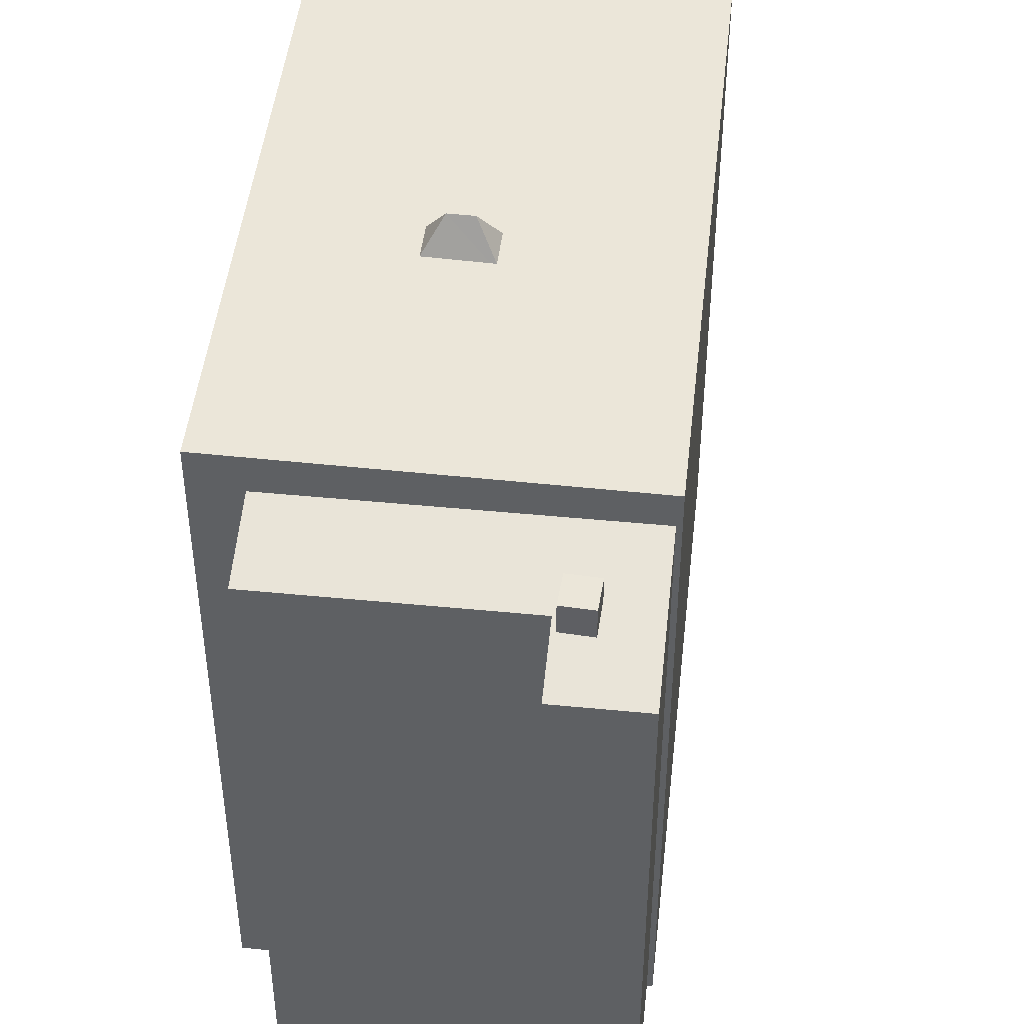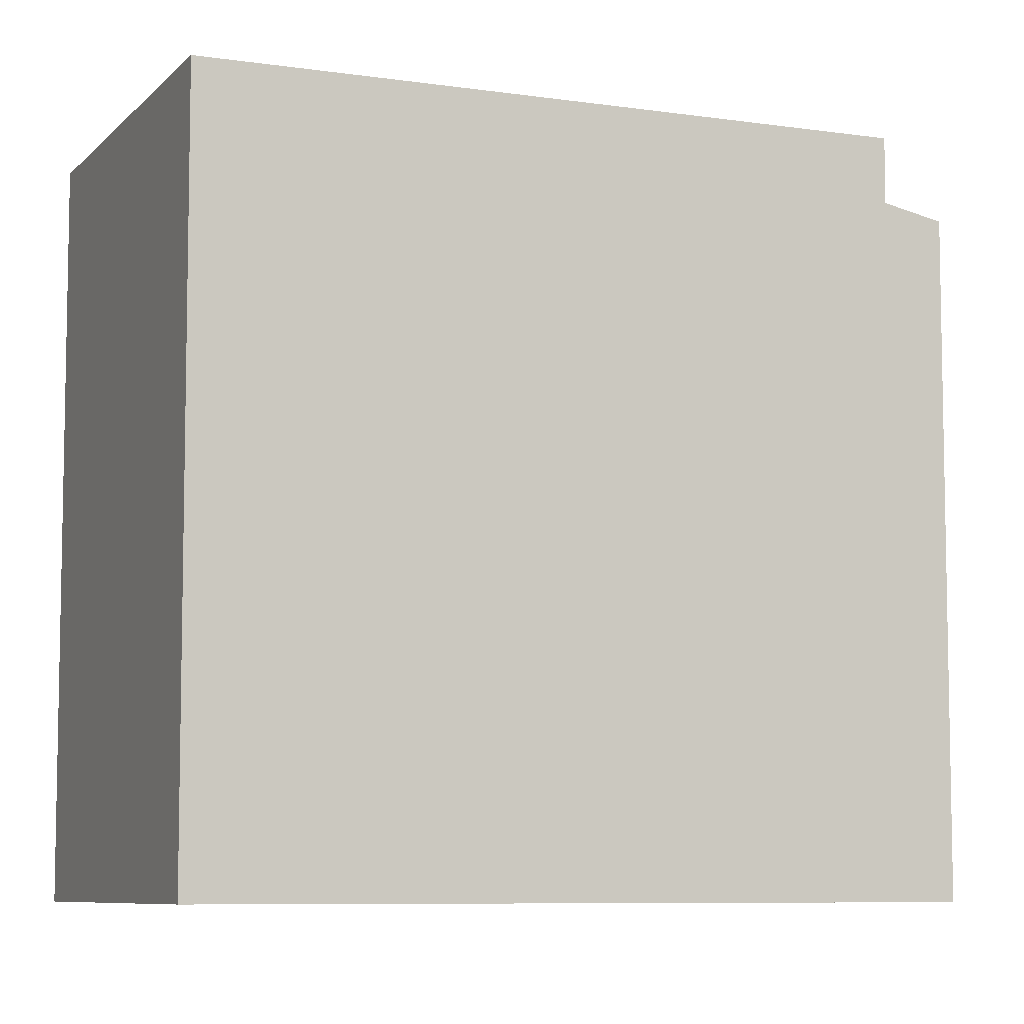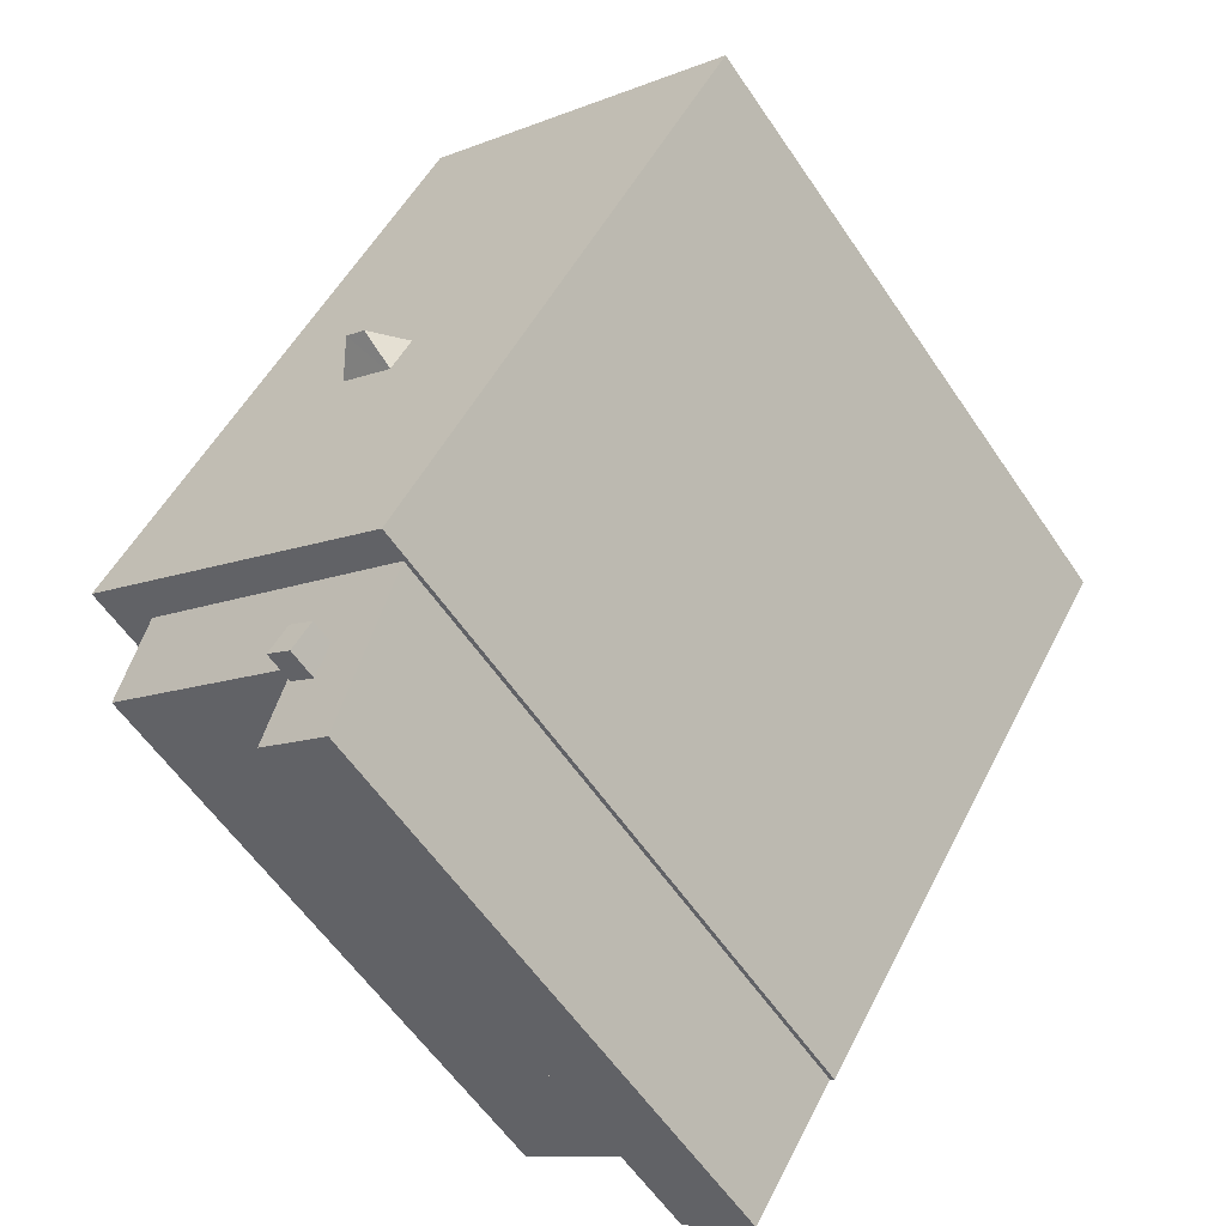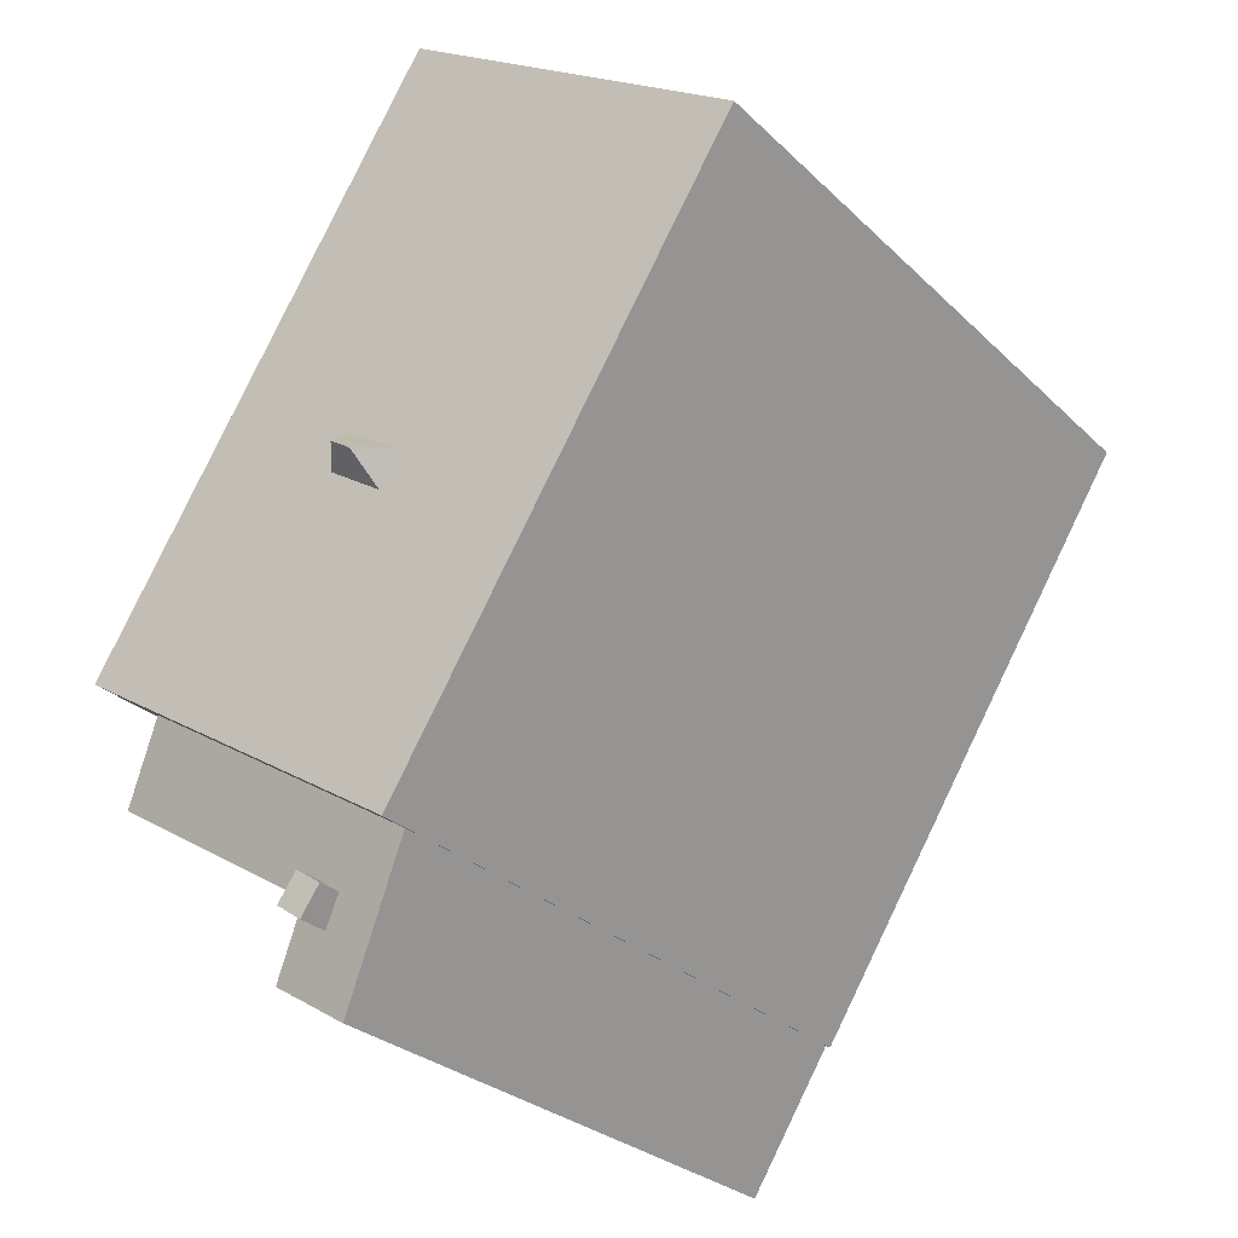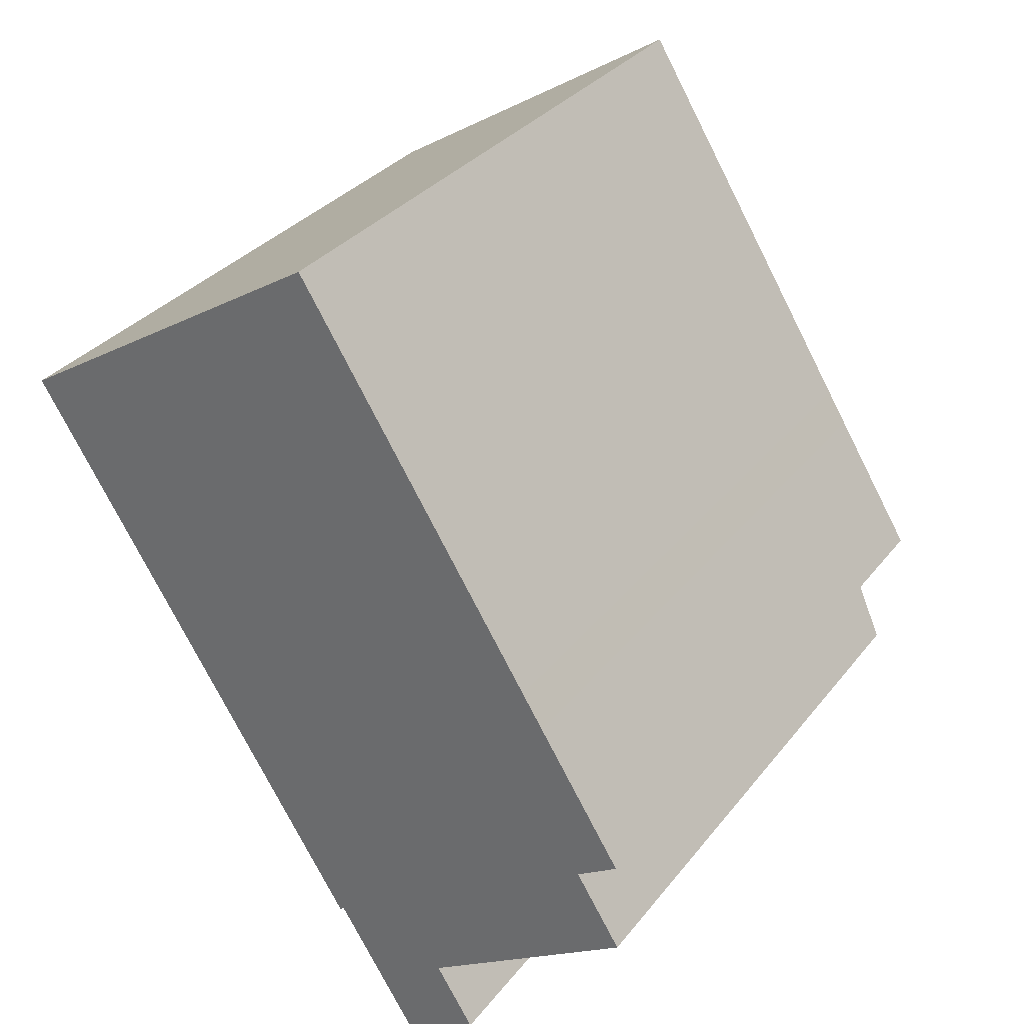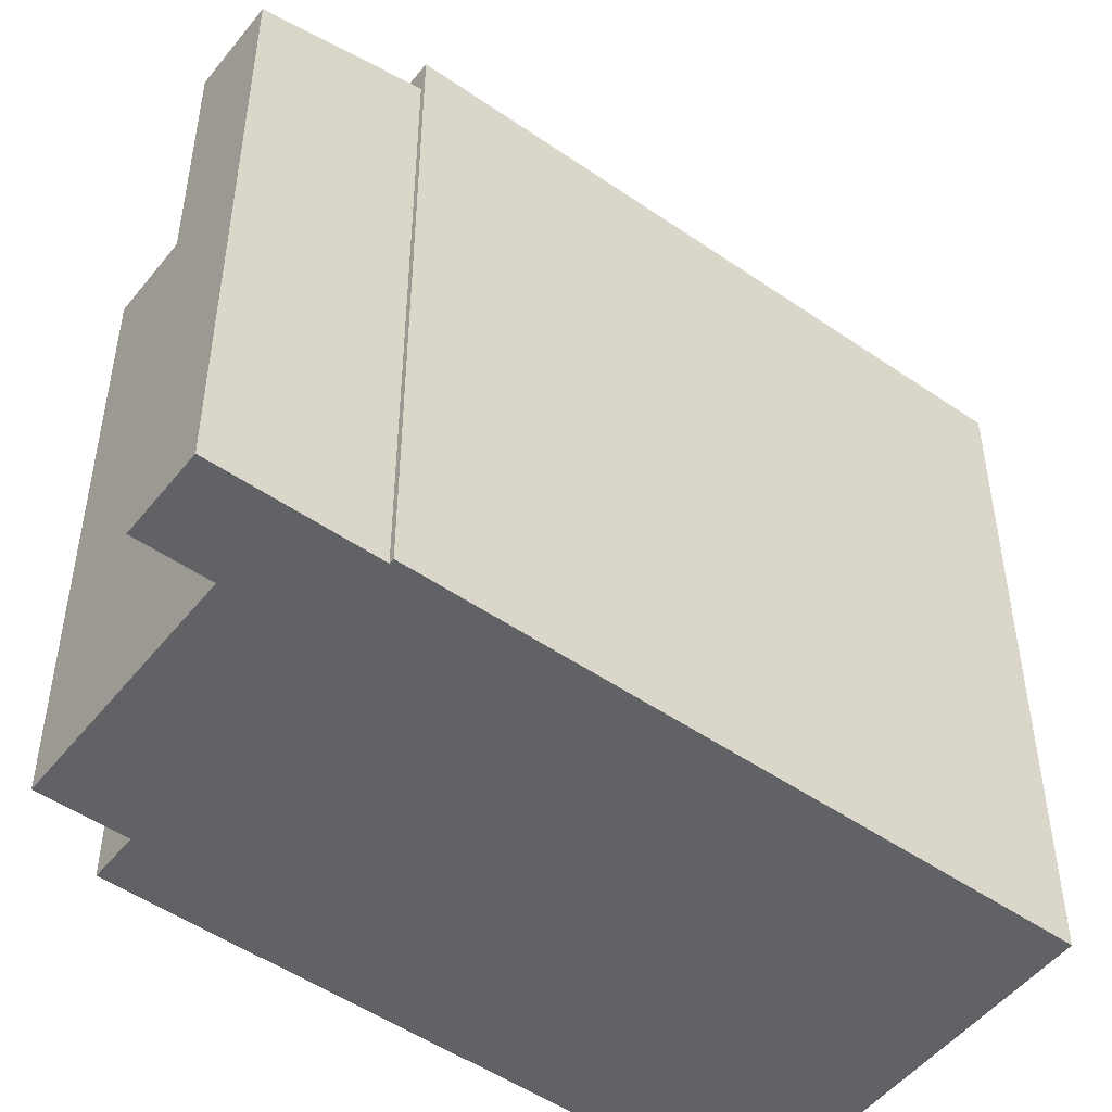
<metadata>
{"format":"obj","ext":"obj","renderer":"f3d","projection":"perspective","resolution":1024,"background":"white","views":[{"elev":47.0,"azim":154.3,"up":"+Y"},{"elev":-7.6,"azim":34.8,"up":"+Y"},{"elev":-59.1,"azim":-146.0,"up":"+Z"},{"elev":-27.8,"azim":-144.8,"up":"+Z"},{"elev":32.3,"azim":31.6,"up":"+Z"},{"elev":-50.5,"azim":-159.2,"up":"+Y"}]}
</metadata>
<code>
v -7.13 6.767 4.18
v -0.2007 6.768 -6.692
v -0.2897 6.767 -6.748
v 0.7163 6.825 0.6091
v 4.263 6.862 0.7705
v 1.126 6.825 -0.02586
v -0.2007 6.768 -6.692
v 0.1273 6.81 -0.6798
v 1.126 6.825 -0.02586
v -0.2007 6.768 -6.692
v 1.126 6.825 -0.02586
v 4.263 6.862 0.7705
v -7.13 6.767 4.18
v 4.263 6.862 0.7705
v 0.7163 6.825 0.6091
v -0.3824 6.809 -0.08931
v 0.03706 6.809 -0.7393
v -0.2007 6.768 -6.692
v -0.2007 6.768 -6.692
v 0.03706 6.809 -0.7393
v 0.1273 6.81 -0.6798
v -7.13 6.767 4.18
v -0.2914 6.81 -0.03112
v -0.3824 6.809 -0.08931
v -7.13 6.767 4.18
v -0.3824 6.809 -0.08931
v -0.2007 6.768 -6.692
v -7.13 6.767 4.18
v 0.7163 6.825 0.6091
v -0.2914 6.81 -0.03112
v -0.2007 6.768 -6.692
v 4.688 6.862 0.09052
v 5.532 6.85 -3.104
v -7.13 6.767 4.18
v -0.4767 6.862 8.344
v 4.263 6.862 0.7705
v -0.2007 6.768 -6.692
v 4.263 6.862 0.7705
v 4.688 6.862 0.09052
v 4.688 6.862 0.09052
v 6.363 6.862 -2.584
v 5.532 6.85 -3.104
v 0.5813 7.481 0.07452
v 0.7163 6.825 0.6091
v 1.126 6.825 -0.02586
v 0.03706 6.809 -0.7393
v 0.1563 7.481 -0.2015
v 0.5813 7.481 0.07452
v 0.03706 6.809 -0.7393
v 0.5813 7.481 0.07452
v 0.1273 6.81 -0.6798
v 0.1273 6.81 -0.6798
v 0.5813 7.481 0.07452
v 1.126 6.825 -0.02586
v -0.2914 6.81 -0.03112
v 0.7163 6.825 0.6091
v 0.5813 7.481 0.07452
v -0.3824 6.809 -0.08931
v -0.2914 6.81 -0.03112
v 0.1563 7.481 -0.2015
v -0.2914 6.81 -0.03112
v 0.5813 7.481 0.07452
v 0.1563 7.481 -0.2015
v -0.3824 6.809 -0.08931
v 0.1563 7.481 -0.2015
v 0.03706 6.809 -0.7393
v 2.053 5.738 -7.189
v 2.207 5.714 -7.224
v 2.166 5.696 -7.351
v 2.166 5.696 -7.351
v 2.207 5.714 -7.224
v 2.269 5.658 -7.497
v 2.207 5.714 -7.224
v 2.989 5.399 -8.472
v 2.269 5.658 -7.497
v 1.498 5.399 -9.405
v 2.074 5.655 -7.635
v 2.989 5.399 -8.472
v 2.074 5.655 -7.635
v 2.269 5.658 -7.497
v 2.989 5.399 -8.472
v 2.207 5.714 -7.224
v 5.532 6.084 -3.104
v 6.448 5.714 -4.568
v 1.889 5.799 -6.957
v 5.532 6.084 -3.104
v 2.053 5.738 -7.189
v 2.053 5.738 -7.189
v 5.532 6.084 -3.104
v 2.207 5.714 -7.224
v 1.677 5.796 -7.107
v 5.532 6.084 -3.104
v 1.889 5.799 -6.957
v -0.2007 6.084 -6.692
v 5.532 6.084 -3.104
v 1.677 5.796 -7.107
v 1.498 5.399 -9.405
v 1.755 5.651 -7.858
v 2.074 5.655 -7.635
v -0.2007 6.084 -6.692
v 1.375 5.792 -7.318
v 1.498 5.399 -9.405
v 1.375 5.792 -7.318
v 1.755 5.651 -7.858
v 1.498 5.399 -9.405
v -0.2007 6.084 -6.692
v 1.677 5.796 -7.107
v 1.375 5.792 -7.318
v 1.375 6.271 -7.318
v 1.889 6.271 -6.957
v 2.269 6.271 -7.497
v 1.755 6.271 -7.858
v -0.4767 -6.706 8.344
v 4.263 -6.706 0.7705
v 4.263 6.862 0.7705
v -0.4767 6.862 8.344
v 4.263 -6.706 0.7705
v 4.688 -6.706 0.09052
v 4.688 6.862 0.09052
v 4.263 6.862 0.7705
v 4.688 -6.706 0.09052
v 6.363 -6.706 -2.584
v 6.363 6.862 -2.584
v 4.688 6.862 0.09052
v 5.532 6.85 -3.104
v 6.363 6.862 -2.584
v 5.532 6.084 -3.104
v 5.532 6.084 -3.104
v 6.363 6.862 -2.584
v 6.363 -6.706 -2.584
v 5.532 -6.706 -3.104
v -0.2007 6.768 -6.692
v 5.532 6.85 -3.104
v 5.532 6.084 -3.104
v -0.2007 6.084 -6.692
v -0.2897 6.767 -6.748
v -0.2452 -6.706 -6.72
v -0.2897 -6.706 -6.748
v -0.2897 6.767 -6.748
v -0.2007 6.768 -6.692
v -0.2452 -6.706 -6.72
v -0.2452 -6.706 -6.72
v -0.2007 6.768 -6.692
v -0.2007 6.084 -6.692
v -0.2452 -6.706 -6.72
v -0.2007 6.084 -6.692
v -0.2007 -6.706 -6.692
v -7.13 6.767 4.18
v -0.2897 6.767 -6.748
v -0.2897 -6.706 -6.748
v -7.13 -6.706 4.18
v -7.13 -6.706 4.18
v -0.4767 -6.706 8.344
v -0.4767 6.862 8.344
v -7.13 6.767 4.18
v -0.2007 6.084 -6.692
v 1.498 5.399 -9.405
v 1.498 -6.706 -9.405
v -0.2007 -6.706 -6.692
v 5.532 -6.706 -3.104
v 6.448 -6.706 -4.568
v 6.448 5.714 -4.568
v 5.532 6.084 -3.104
v 2.207 5.714 -7.224
v 6.448 5.714 -4.568
v 6.448 -6.706 -4.568
v 2.207 -6.706 -7.224
v 2.207 -6.706 -7.224
v 2.989 -6.706 -8.472
v 2.989 5.399 -8.472
v 2.207 5.714 -7.224
v 1.498 5.399 -9.405
v 2.989 5.399 -8.472
v 2.989 -6.706 -8.472
v 1.498 -6.706 -9.405
v 1.677 5.796 -7.107
v 1.889 5.799 -6.957
v 1.889 6.271 -6.957
v 1.375 6.271 -7.318
v 1.375 5.792 -7.318
v 1.677 5.796 -7.107
v 1.375 6.271 -7.318
v 1.677 5.796 -7.107
v 1.889 6.271 -6.957
v 2.166 5.696 -7.351
v 2.269 5.658 -7.497
v 2.269 6.271 -7.497
v 2.053 5.738 -7.189
v 2.166 5.696 -7.351
v 2.269 6.271 -7.497
v 1.889 6.271 -6.957
v 1.889 5.799 -6.957
v 2.053 5.738 -7.189
v 1.889 6.271 -6.957
v 2.053 5.738 -7.189
v 2.269 6.271 -7.497
v 1.755 6.271 -7.858
v 2.074 5.655 -7.635
v 1.755 5.651 -7.858
v 2.074 5.655 -7.635
v 2.269 6.271 -7.497
v 2.269 5.658 -7.497
v 1.755 6.271 -7.858
v 2.269 6.271 -7.497
v 2.074 5.655 -7.635
v 1.375 6.271 -7.318
v 1.755 6.271 -7.858
v 1.755 5.651 -7.858
v 1.375 5.792 -7.318
v -0.2897 -6.706 -6.748
v -0.2452 -6.706 -6.72
v -0.2007 -6.706 -6.692
v 1.498 -6.706 -9.405
v 2.989 -6.706 -8.472
v 2.207 -6.706 -7.224
v 6.448 -6.706 -4.568
v 5.532 -6.706 -3.104
v 6.363 -6.706 -2.584
v 4.688 -6.706 0.09052
v 4.263 -6.706 0.7705
v -0.4767 -6.706 8.344
v -7.13 -6.706 4.18
g CDNNDG02_0009790
f 1 2 3
f 4 5 6
f 7 8 9
f 10 11 12
f 13 14 15
f 16 17 18
f 19 20 21
f 22 23 24
f 25 26 27
f 28 29 30
f 31 32 33
f 34 35 36
f 37 38 39
f 40 41 42
f 43 44 45
f 46 47 48
f 49 50 51
f 52 53 54
f 55 56 57
f 58 59 60
f 61 62 63
f 64 65 66
f 67 68 69
f 70 71 72
f 73 74 75
f 76 77 78
f 79 80 81
f 82 83 84
f 85 86 87
f 88 89 90
f 91 92 93
f 94 95 96
f 97 98 99
f 100 101 102
f 103 104 105
f 106 107 108
f 110 111 112
f 109 110 112
f 116 113 115
f 114 115 113
f 117 119 120
f 117 118 119
f 122 123 124
f 121 122 124
f 125 126 127
f 130 128 129
f 128 130 131
f 135 132 134
f 133 134 132
f 136 137 138
f 139 140 141
f 142 143 144
f 145 146 147
f 148 150 151
f 148 149 150
f 155 152 153
f 154 155 153
f 157 158 159
f 156 157 159
f 161 162 160
f 160 162 163
f 166 167 165
f 164 165 167
f 169 170 168
f 168 170 171
f 174 175 173
f 172 173 175
f 176 177 178
f 179 180 181
f 182 183 184
f 185 186 187
f 188 189 190
f 191 192 193
f 194 195 196
f 197 198 199
f 200 201 202
f 203 204 205
f 207 208 209
f 206 207 209
f 222 210 211
f 212 222 211
f 215 213 214
f 221 222 220
f 212 219 220
f 212 220 222
f 219 212 217
f 215 216 217
f 215 212 213
f 219 217 218
f 217 212 215

</code>
